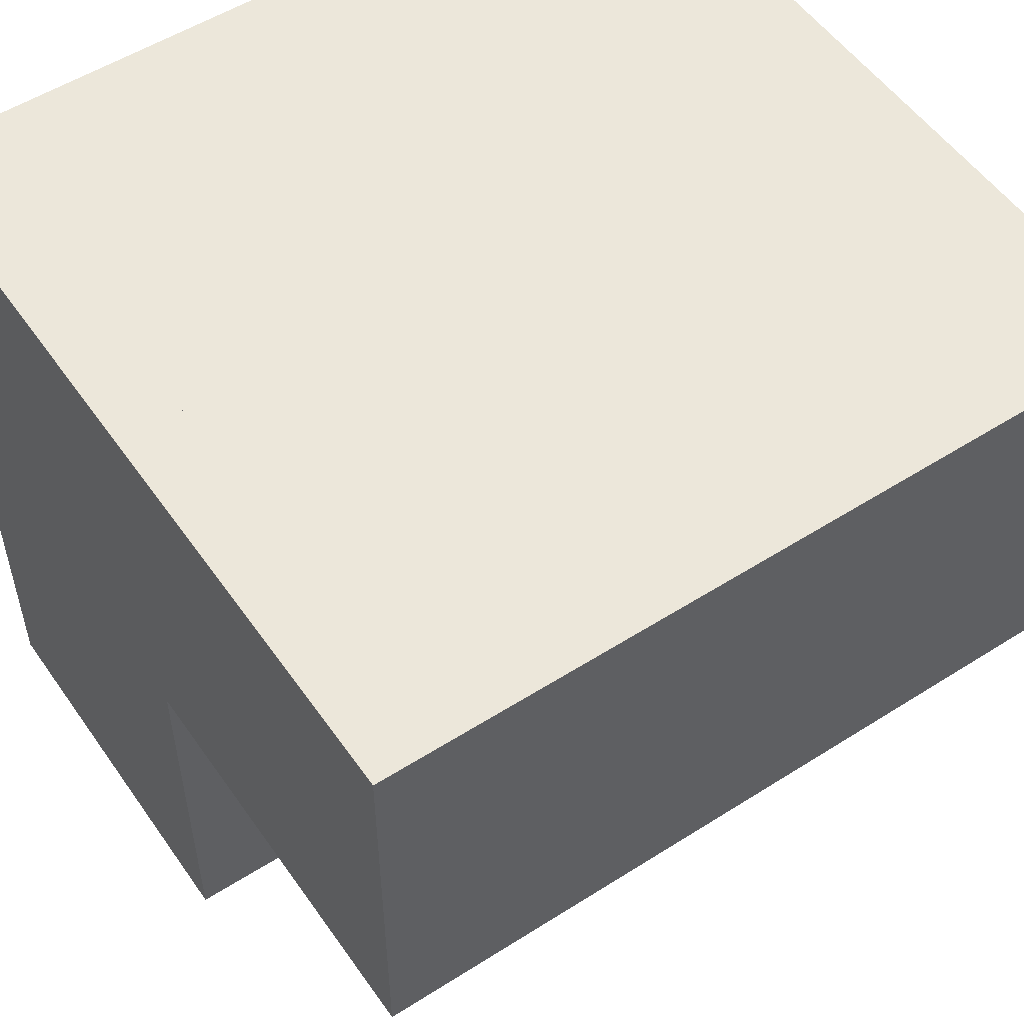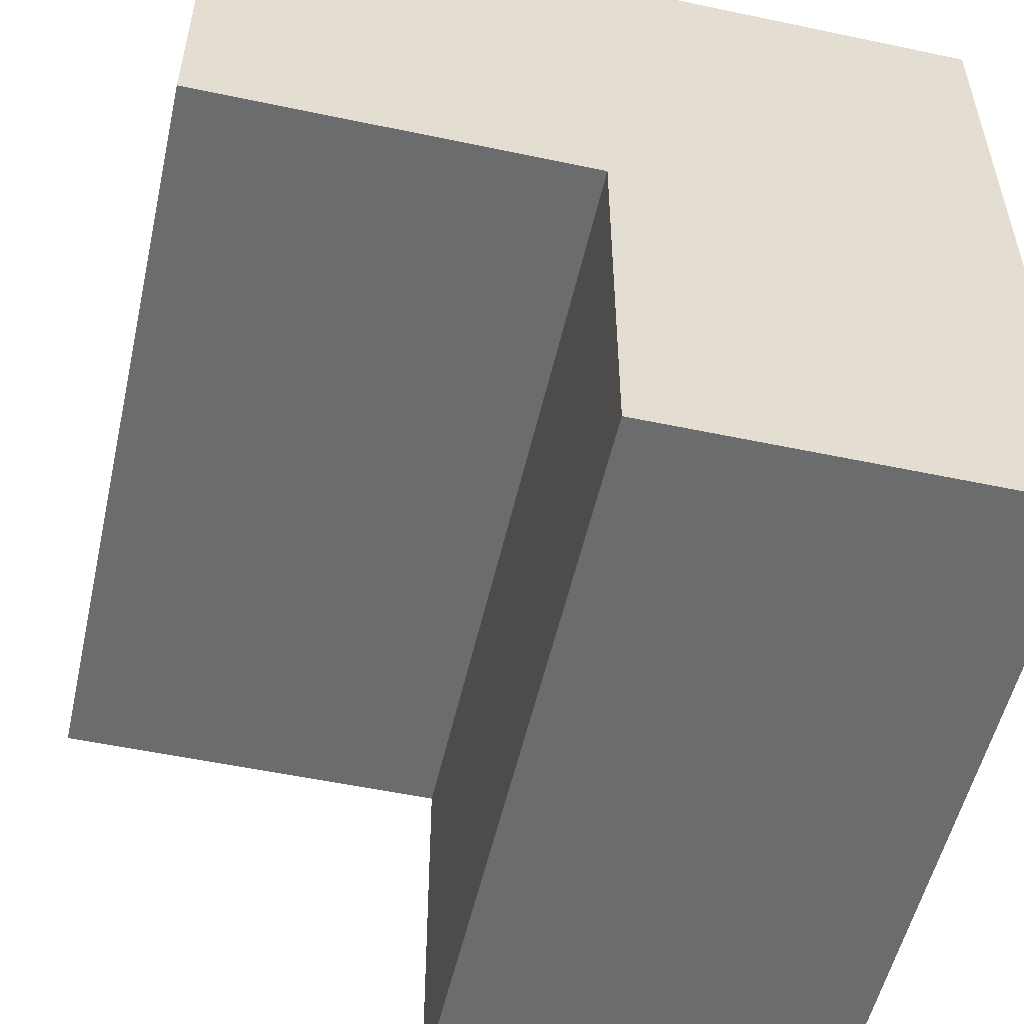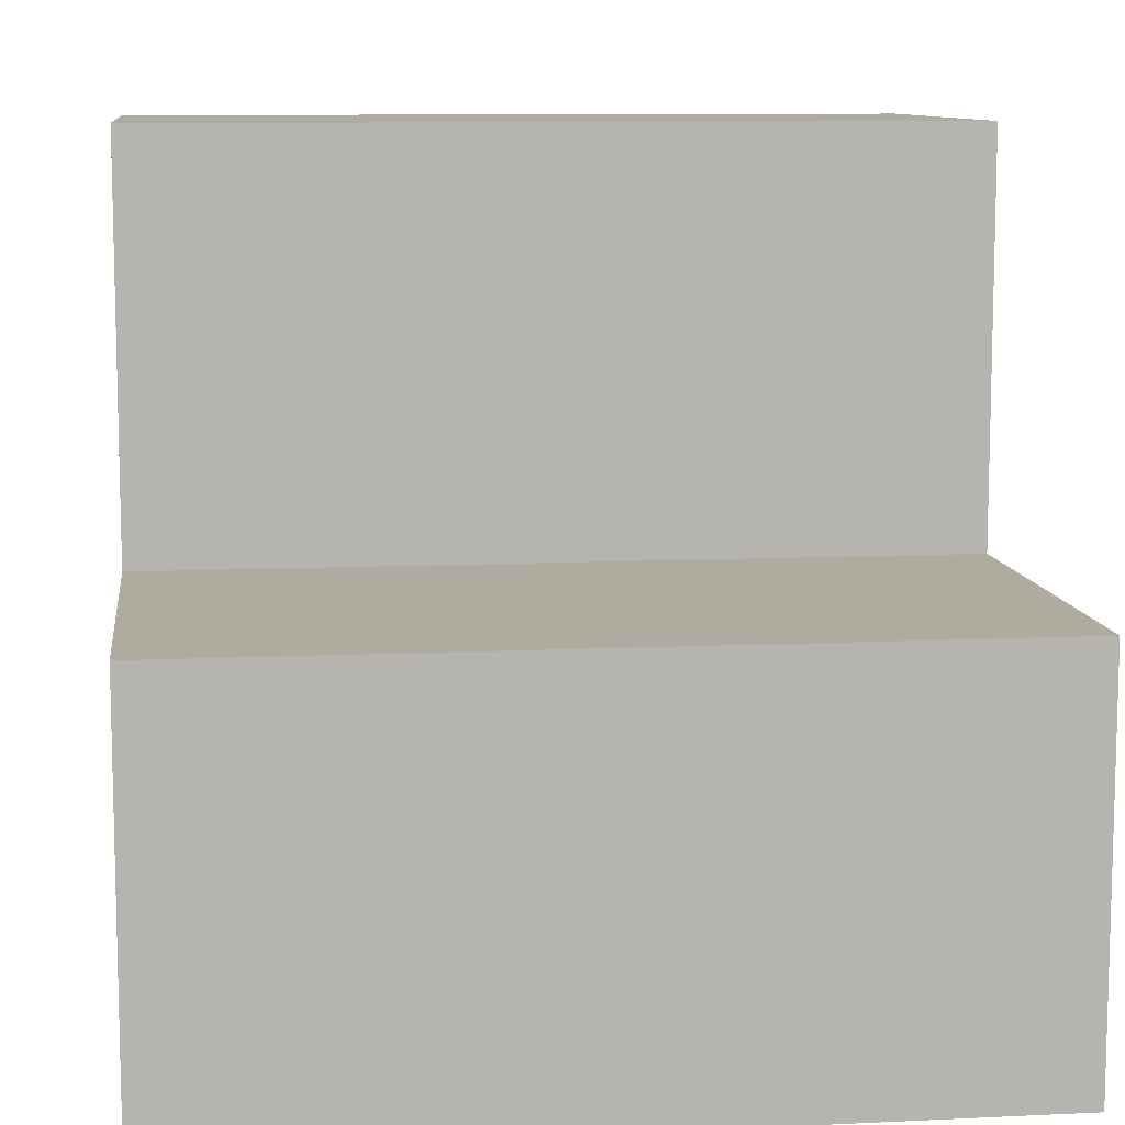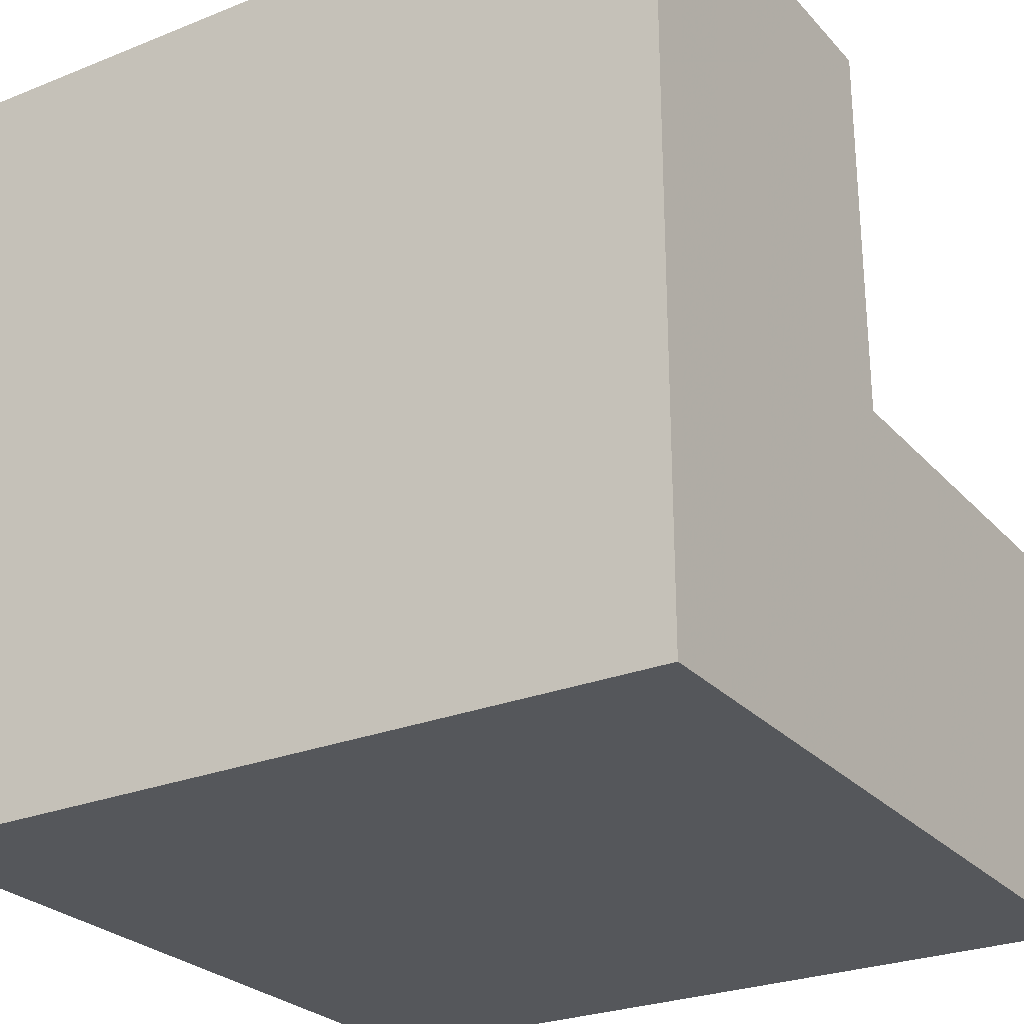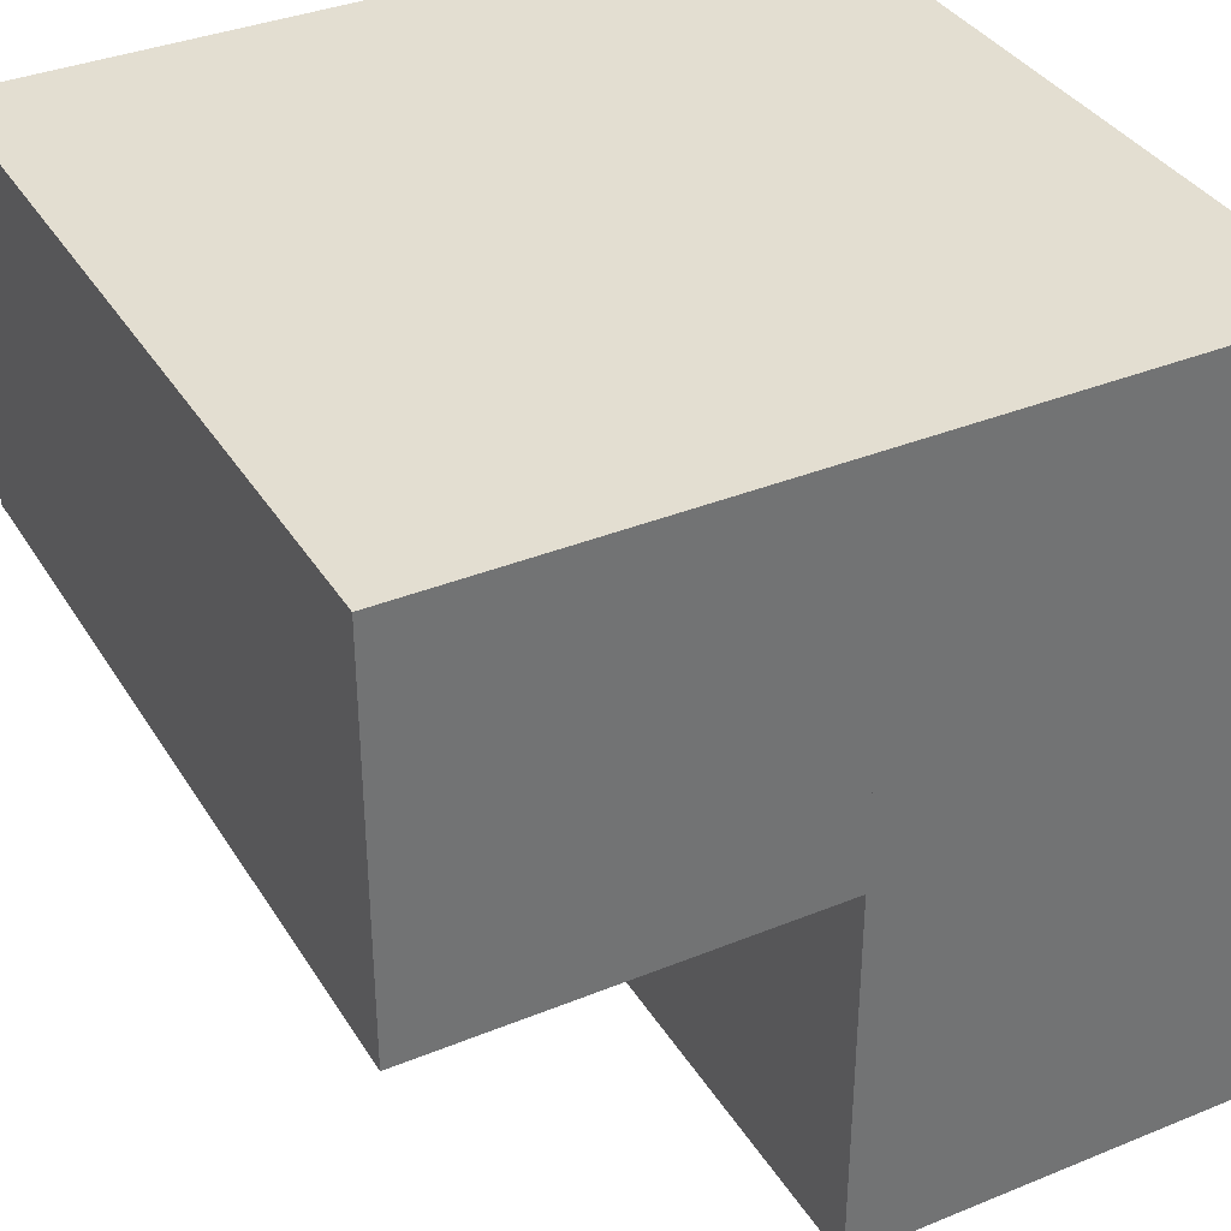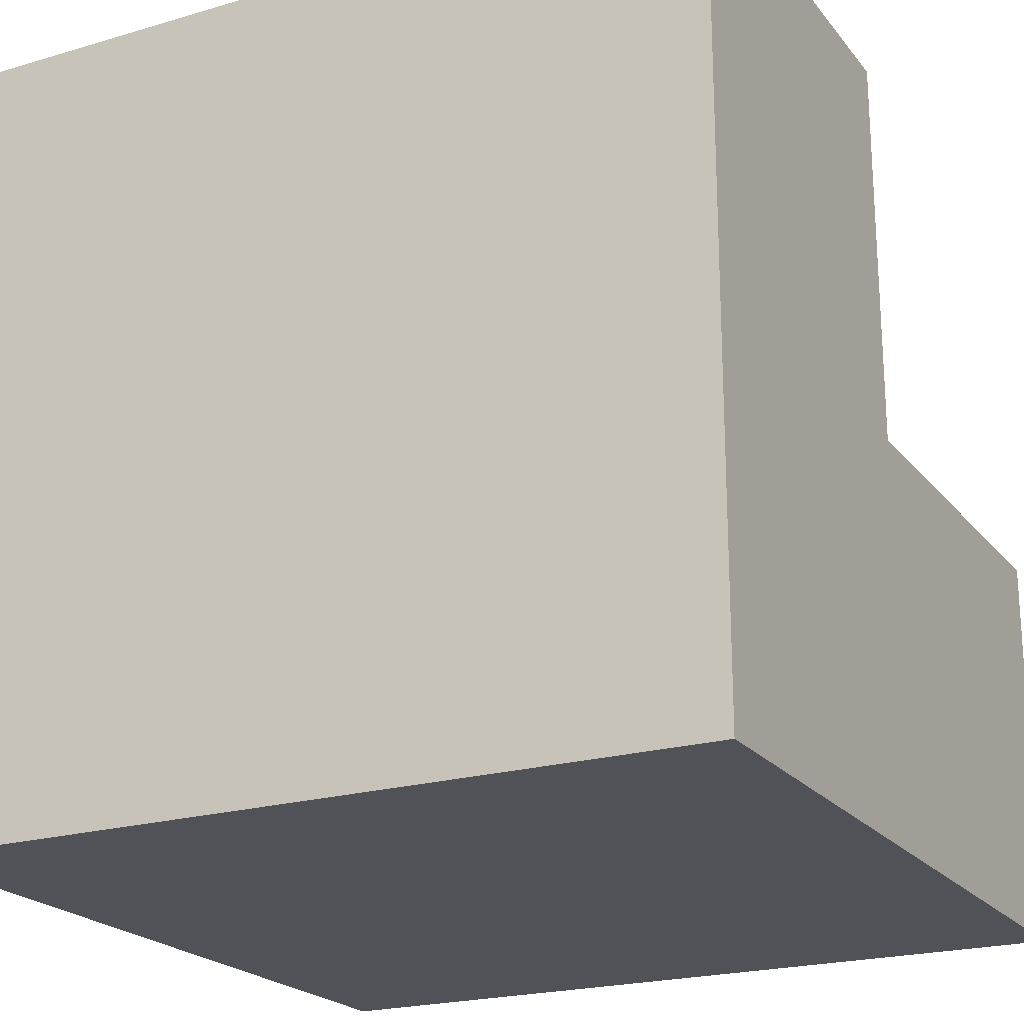
<metadata>
{"format":"obj","ext":"obj","renderer":"f3d","projection":"perspective","resolution":1024,"background":"white","views":[{"elev":53.5,"azim":145.8,"up":"+Z"},{"elev":-53.6,"azim":-102.7,"up":"+Z"},{"elev":9.7,"azim":172.9,"up":"+Y"},{"elev":-26.4,"azim":32.2,"up":"+Y"},{"elev":36.3,"azim":-118.0,"up":"+Z"},{"elev":-21.6,"azim":27.5,"up":"+Y"}]}
</metadata>
<code>
o stair
v -0.5 -0.5 0.5
v -0.5 -0 0.5
v -0.5 0 -0.5
v -0.5 -0.5 -0.5
v 0.5 -0.5 0.5
v 0.5 -0.5 -0.5
v 0.5 0 -0.5
v 0.5 -0 0.5
v -0.5 -0 0.5
v -0.5 0.5 0.5
v -0.5 0.5 0
v -0.5 0 0
v 0.5 -0 0.5
v 0.5 0 0
v 0.5 0.5 0
v 0.5 0.5 0.5
f 1 2 3 4
f 5 6 7 8
f 1 5 8 2
f 4 3 7 6
f 1 4 6 5
f 2 8 7 3
f 9 10 11 12
f 13 14 15 16
f 9 13 16 10
f 12 11 15 14
f 10 16 15 11

</code>
